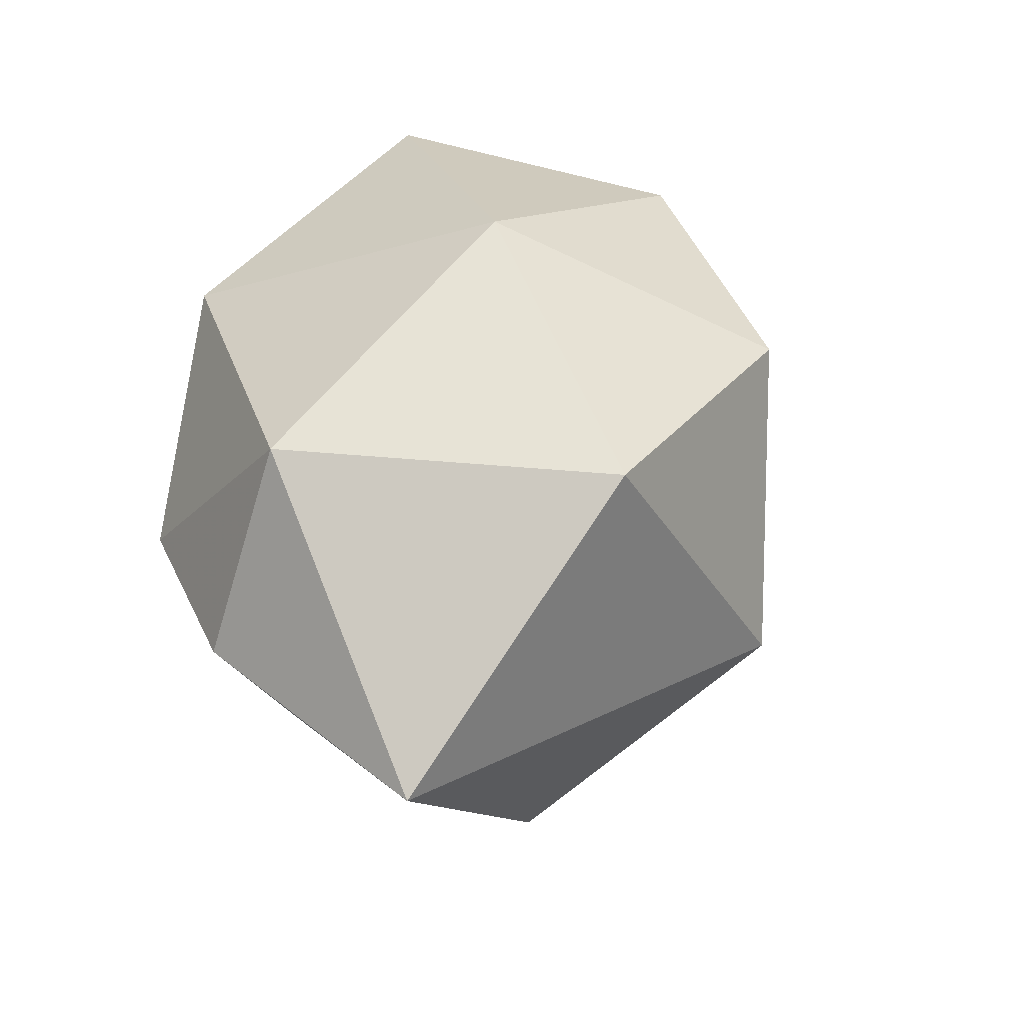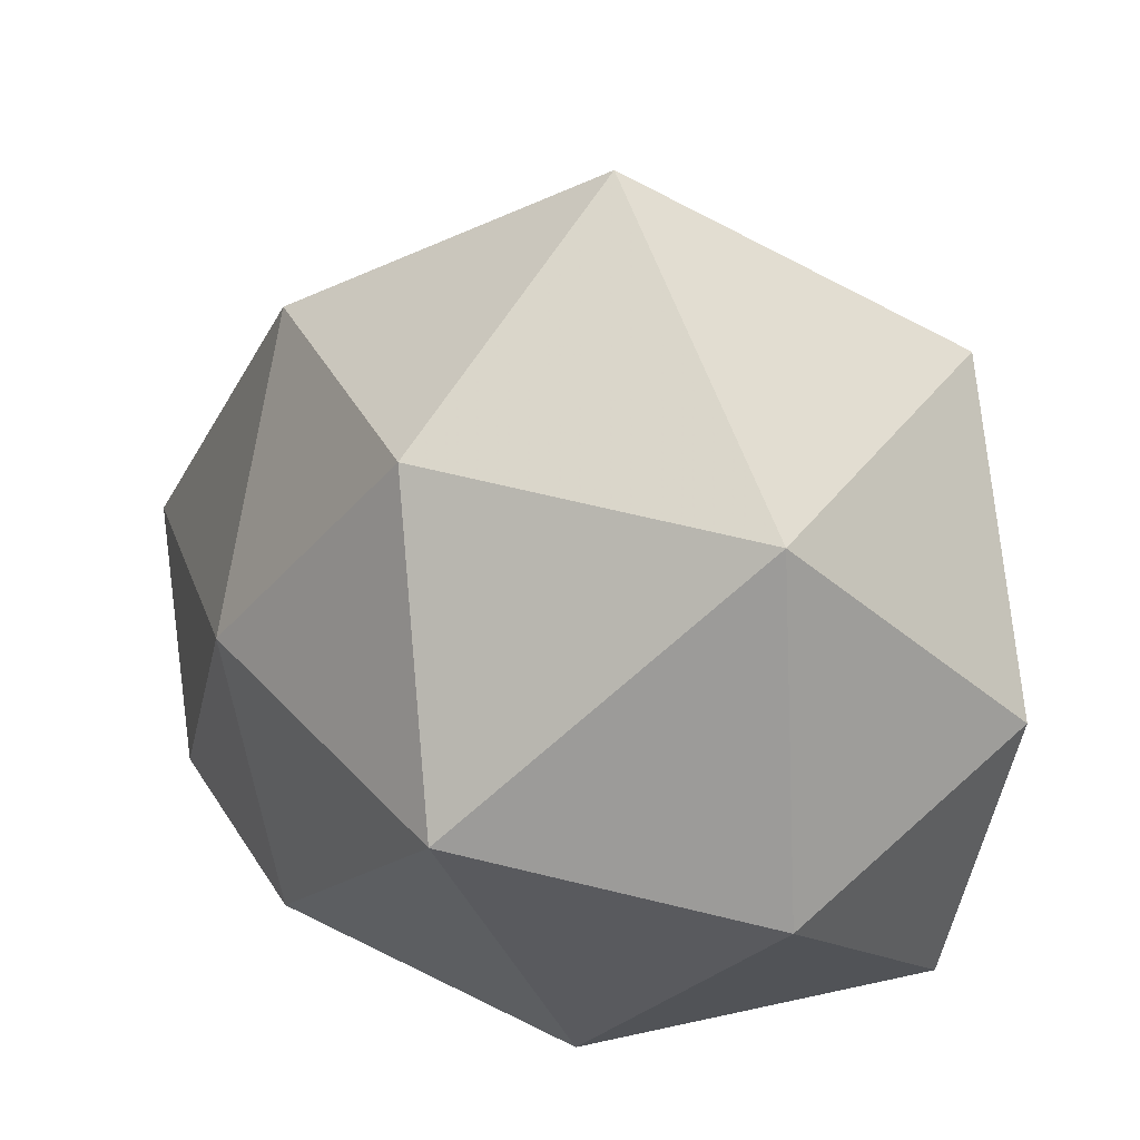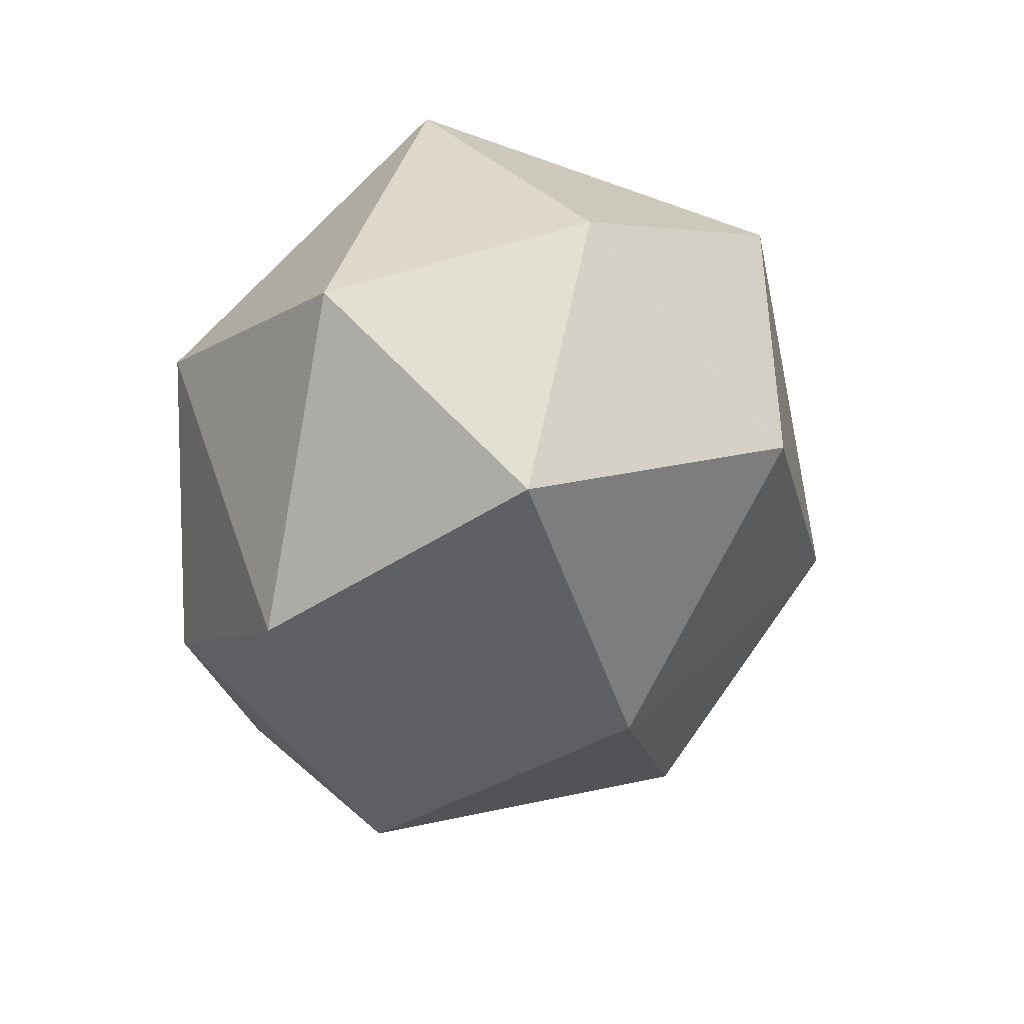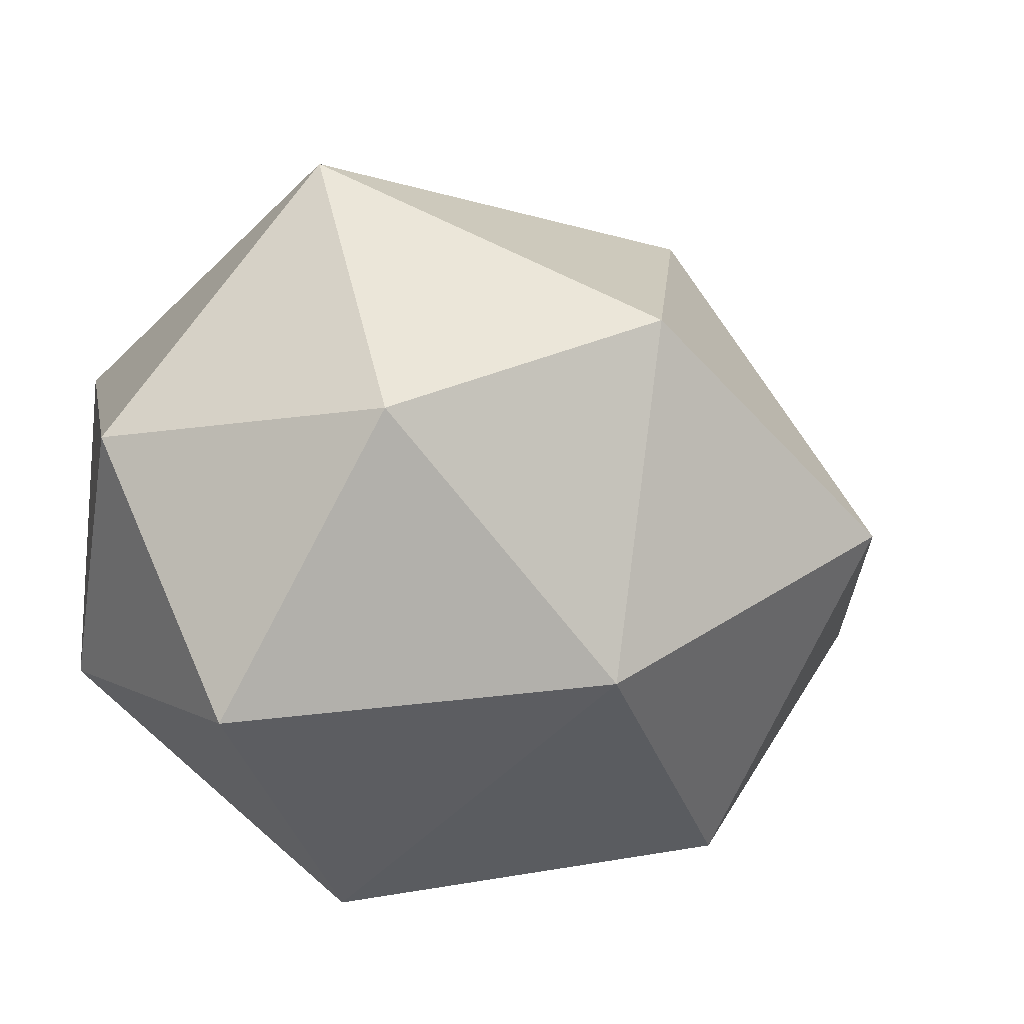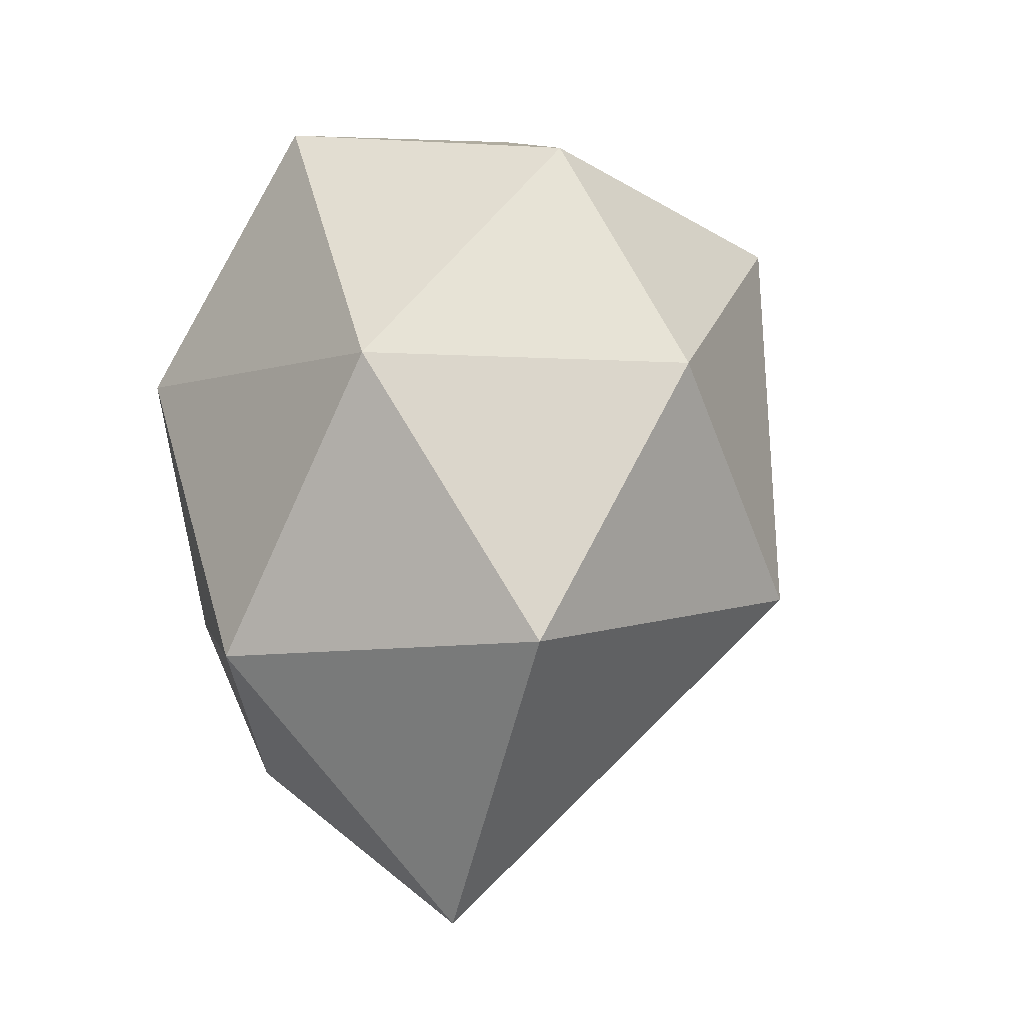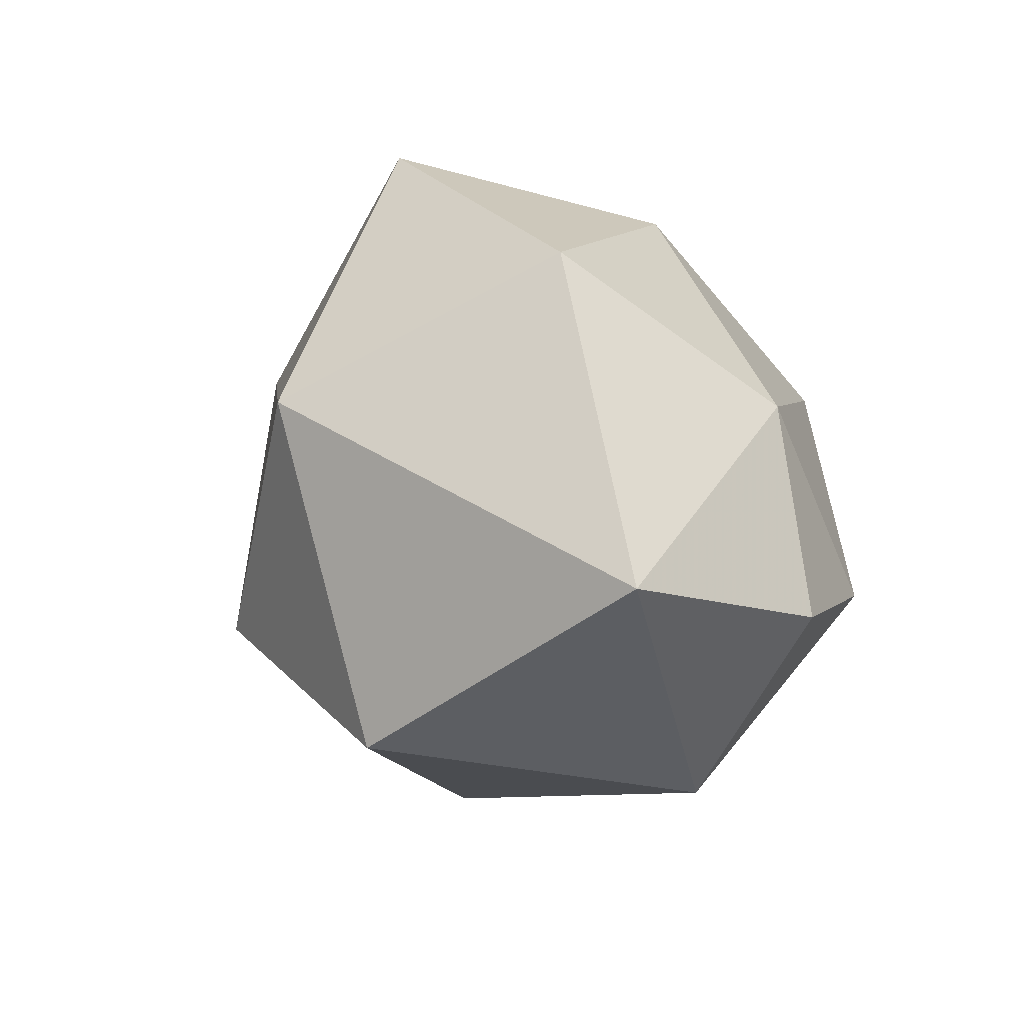
<metadata>
{"format":"obj","ext":"obj","renderer":"f3d","projection":"perspective","resolution":1024,"background":"white","views":[{"elev":-61.9,"azim":42.9,"up":"+Z"},{"elev":17.3,"azim":-43.0,"up":"+Y"},{"elev":40.9,"azim":20.0,"up":"+Z"},{"elev":-25.7,"azim":67.2,"up":"+Y"},{"elev":-31.9,"azim":65.5,"up":"+Z"},{"elev":-73.4,"azim":-149.2,"up":"+Z"}]}
</metadata>
<code>
v 1.088 -0.0239 1.008
v -0.03535 -0.6979 -0.4891
v -0.7842 -0.5592 0.03801
v 0.7966 -0.579 0.207
v -0.817 0.8078 0.5945
v 0.7454 0.9244 1.105
v -0.2502 -0.9537 0.6271
v 0.5145 -0.7516 1.253
v -0.2892 -0.3273 1.457
v 0.4101 0.09093 1.607
v 1.157 0.3832 0.2166
v 0.7618 0.04408 -0.6637
v -0.6596 -0.3337 -0.5595
v -0.3015 0.2216 -1.152
v -0.8851 0.1985 -0.09491
v -0.5405 1.028 -0.2115
v -0.3567 0.6853 1.464
v 0.5095 1.063 -0.1462
v -0.157 1.459 0.6666
v -0.9552 -0.09288 0.8524
f 2 7 3
f 15 3 20
f 1 11 6
f 9 10 17
f 7 2 4
f 8 7 4
f 10 9 8
f 9 7 8
f 4 1 8
f 1 10 8
f 11 4 12
f 4 11 1
f 14 15 16
f 18 14 16
f 2 3 13
f 3 15 13
f 11 12 18
f 4 2 12
f 2 13 14
f 13 15 14
f 18 12 14
f 12 2 14
f 19 18 16
f 10 6 17
f 17 6 19
f 5 15 20
f 16 15 5
f 10 1 6
f 19 5 17
f 6 11 18
f 6 18 19
f 5 19 16
f 20 17 5
f 9 17 20
f 3 7 20
f 7 9 20

</code>
